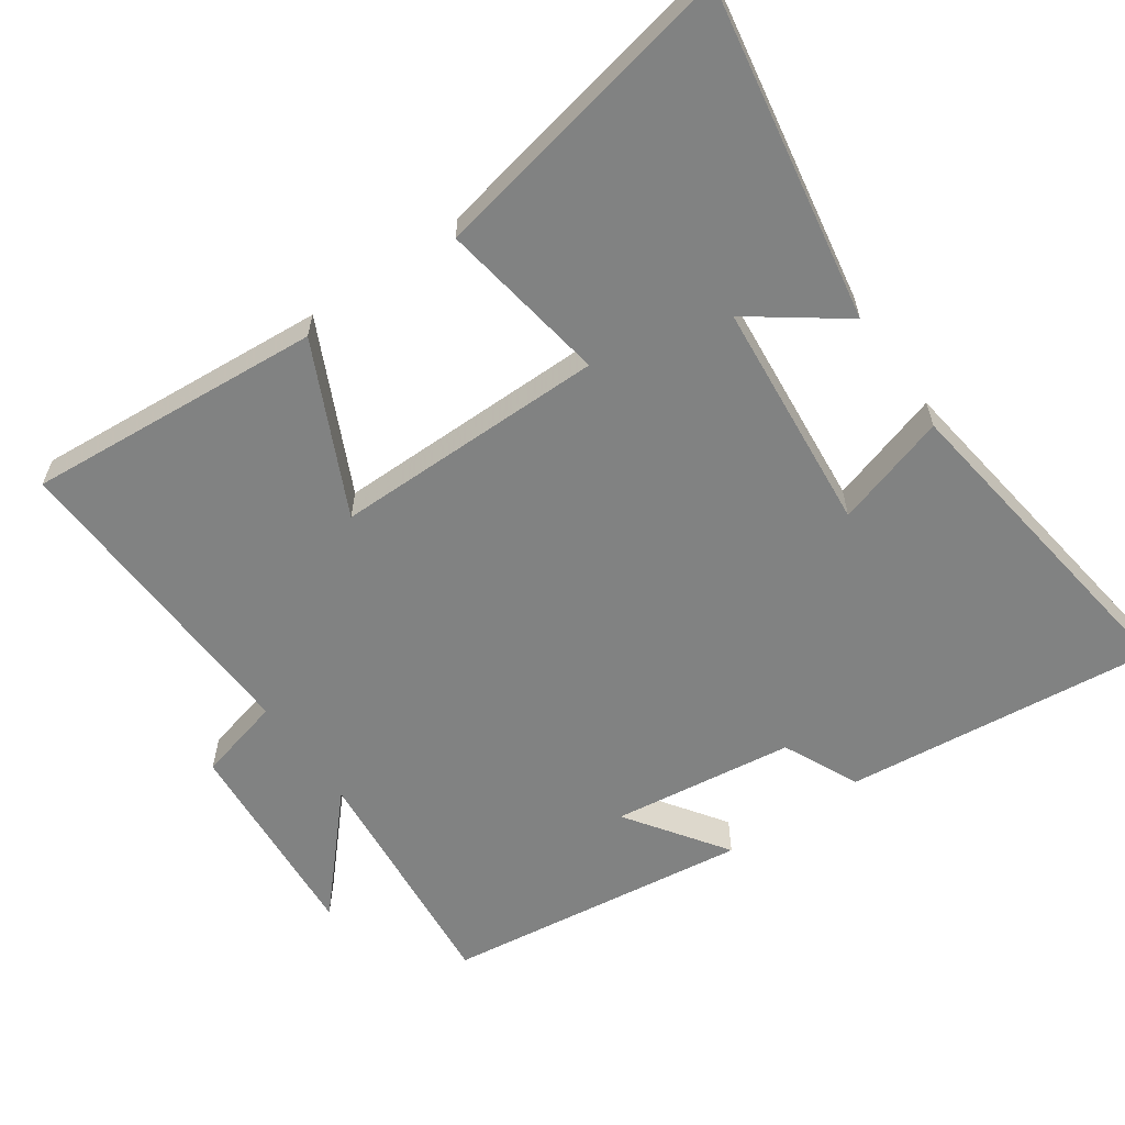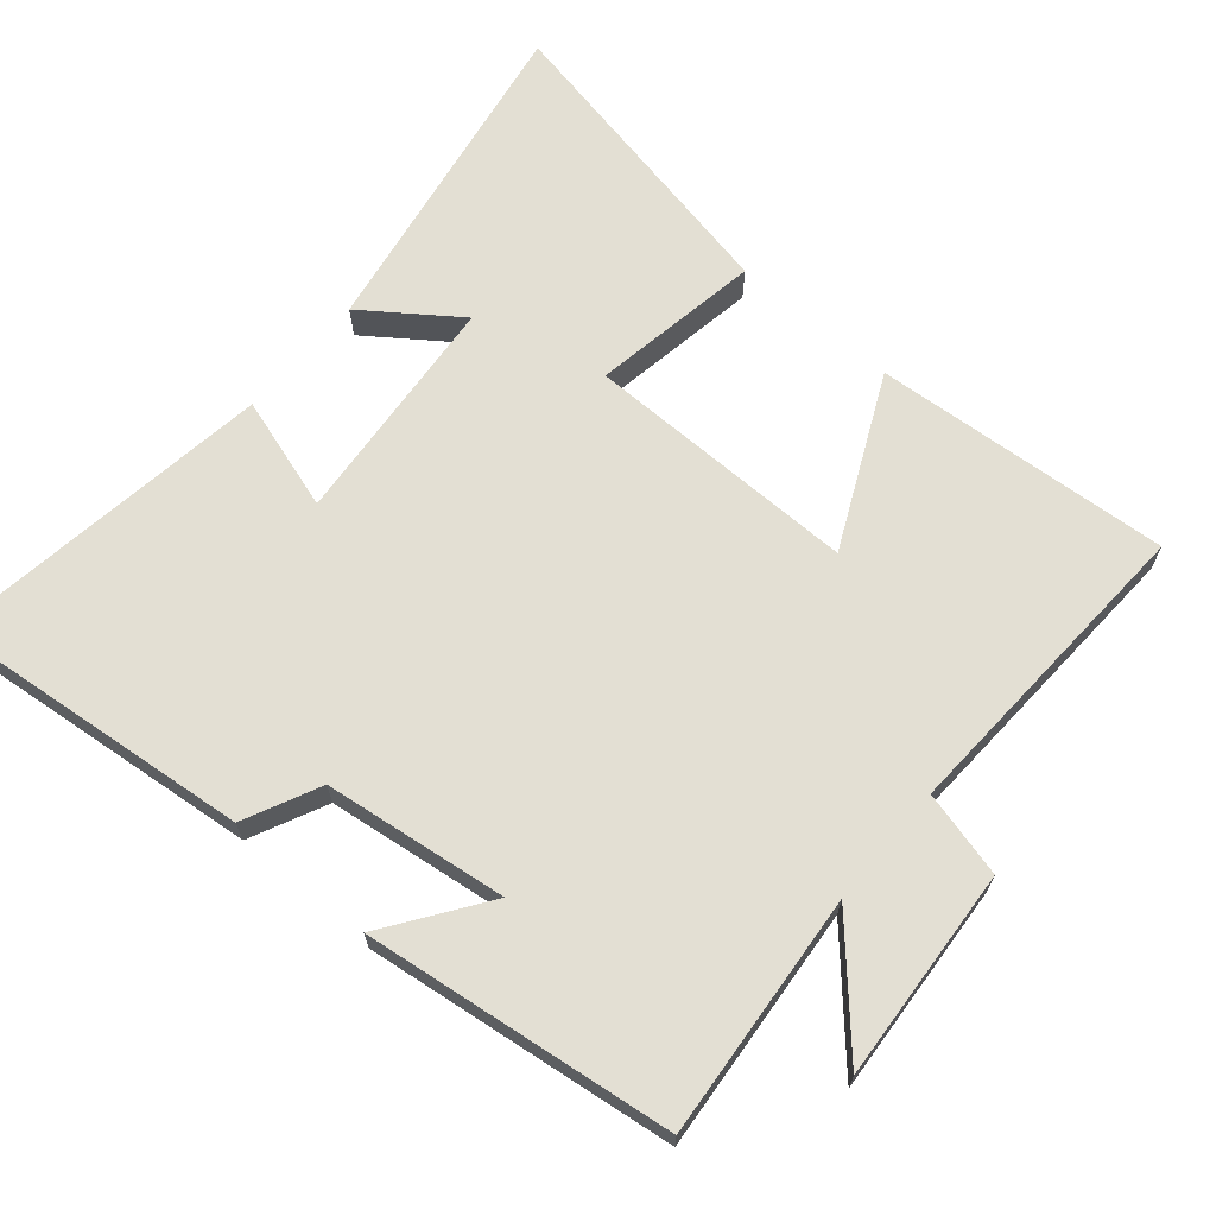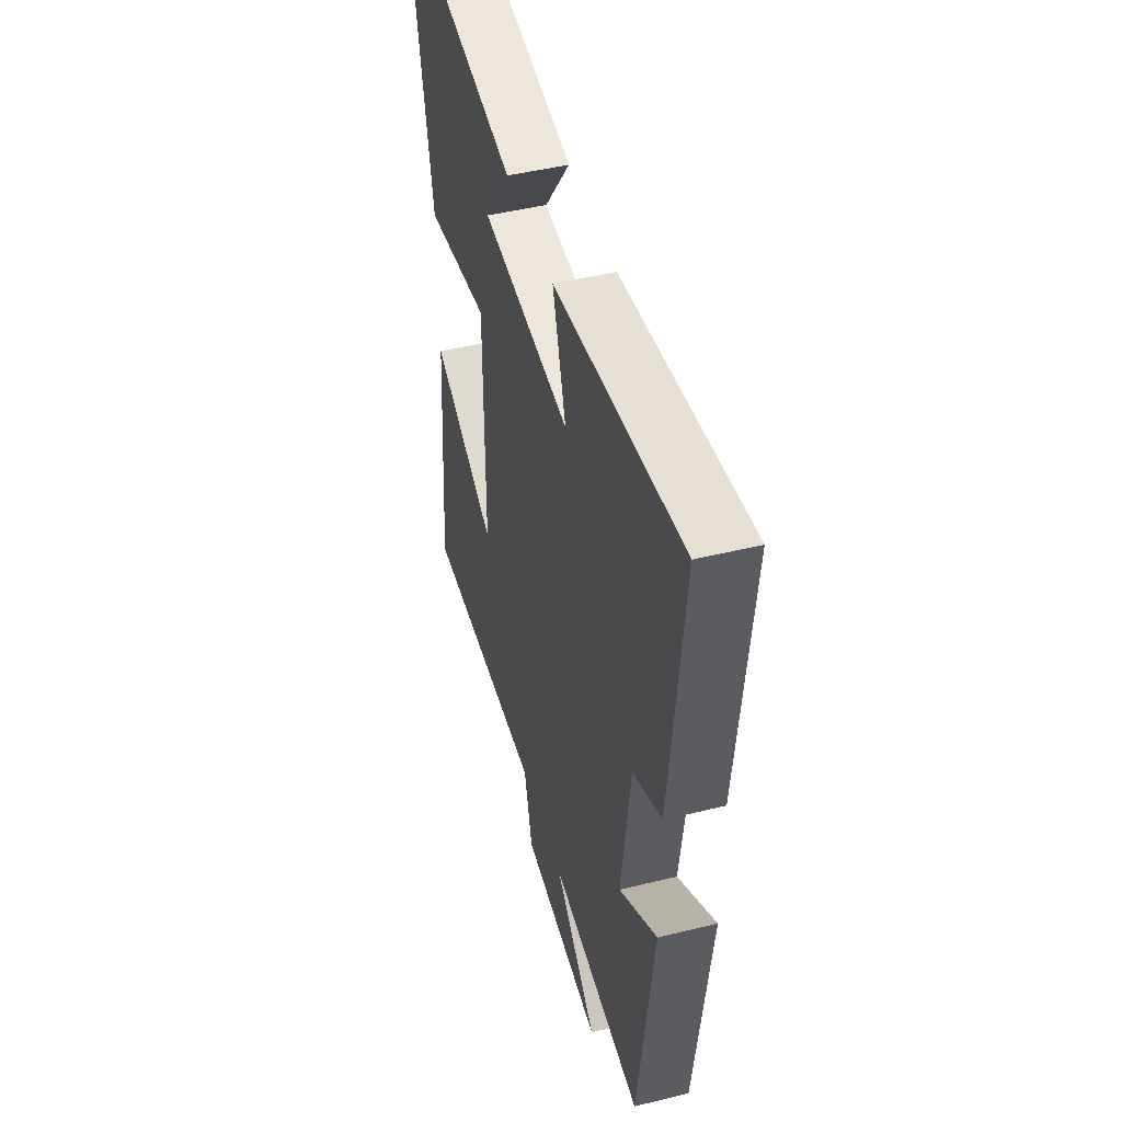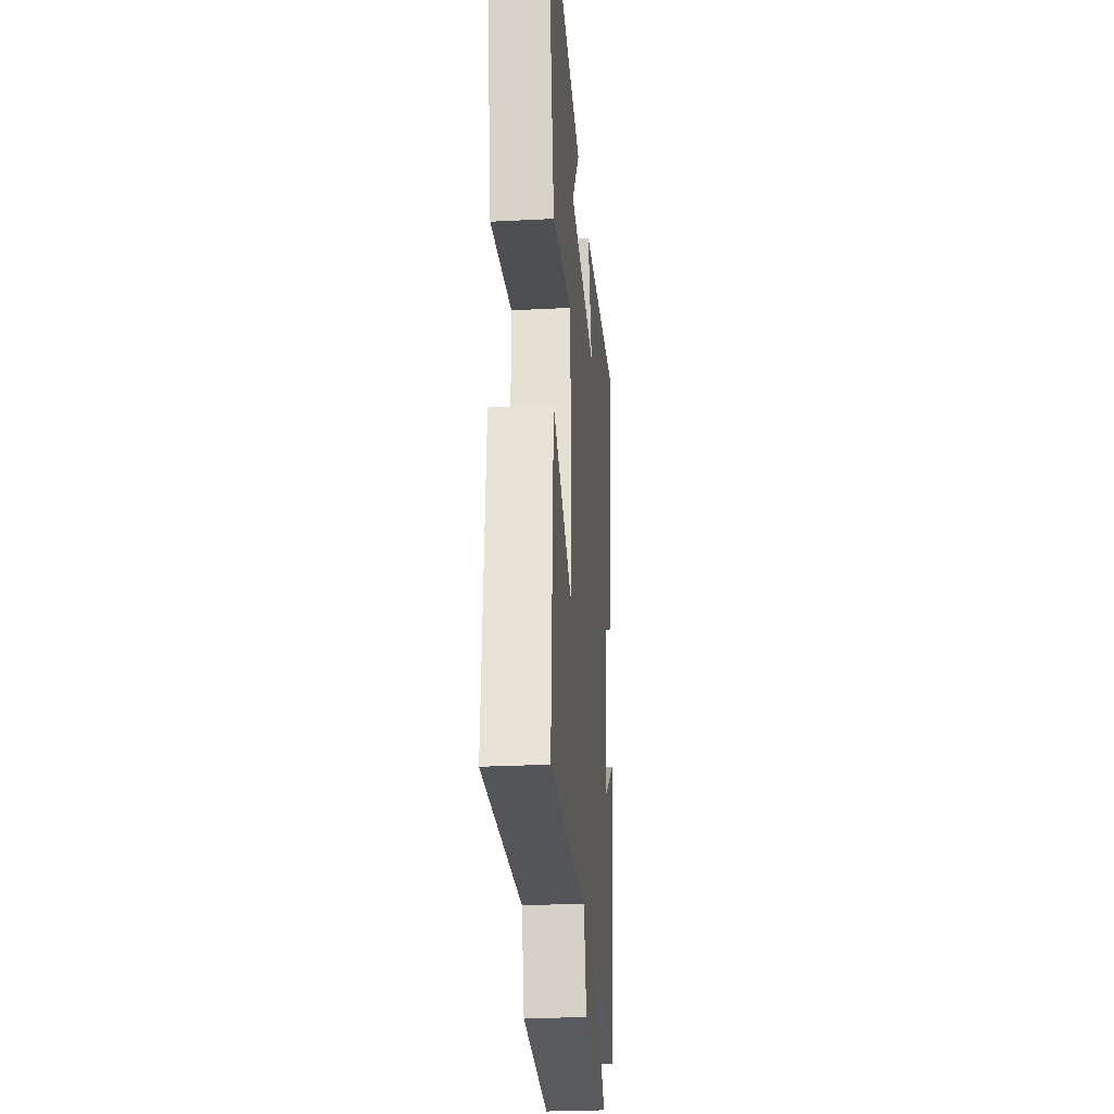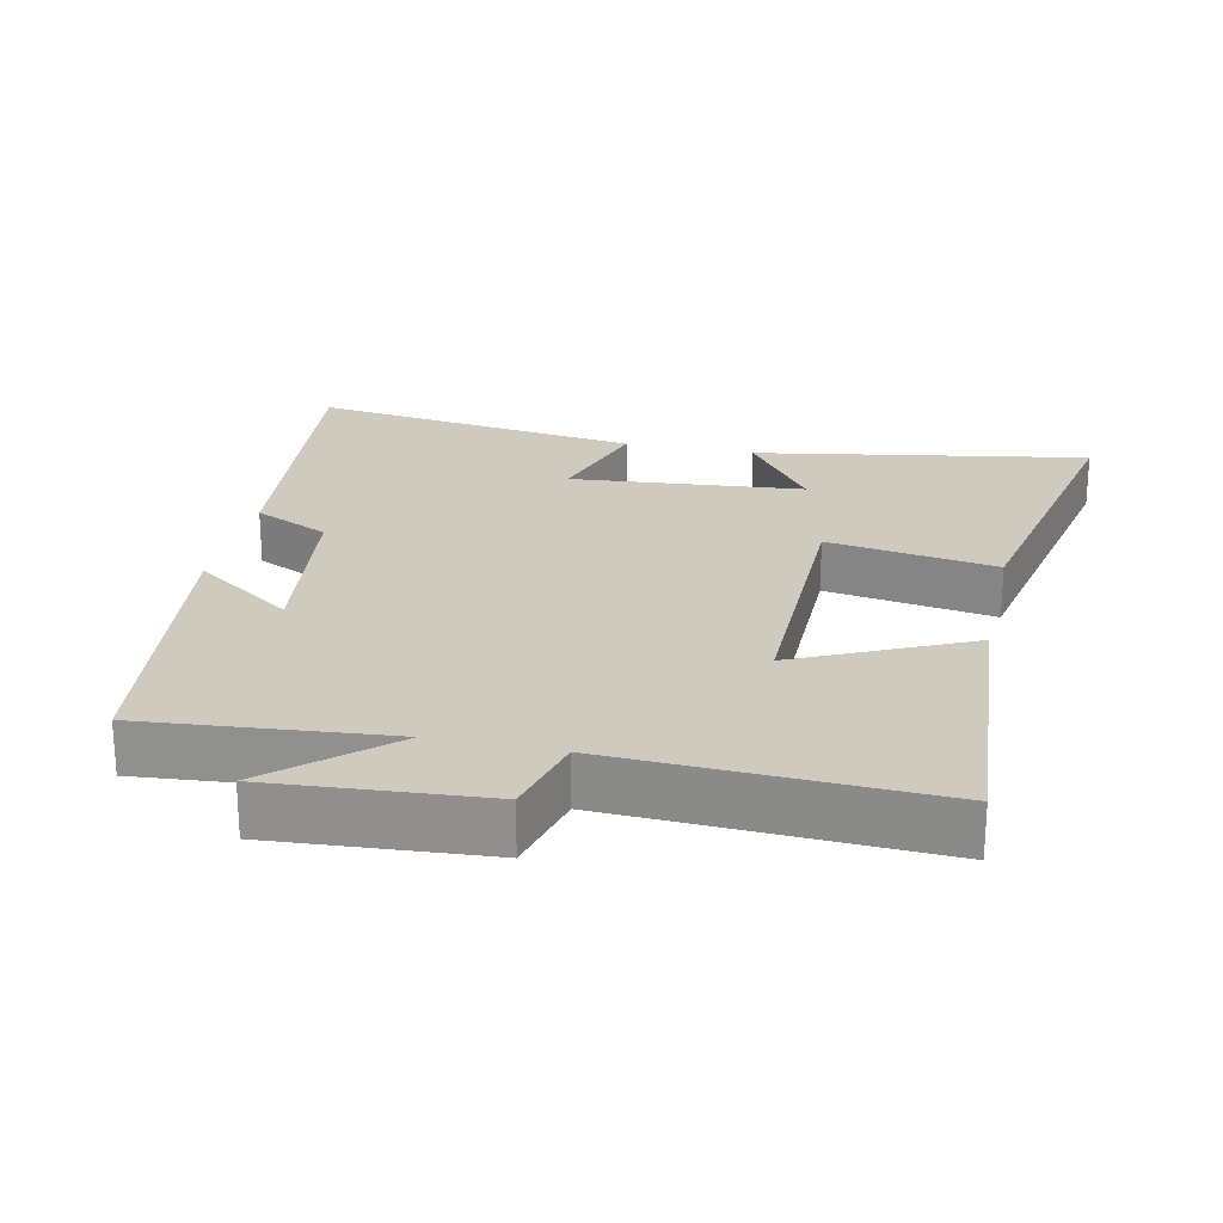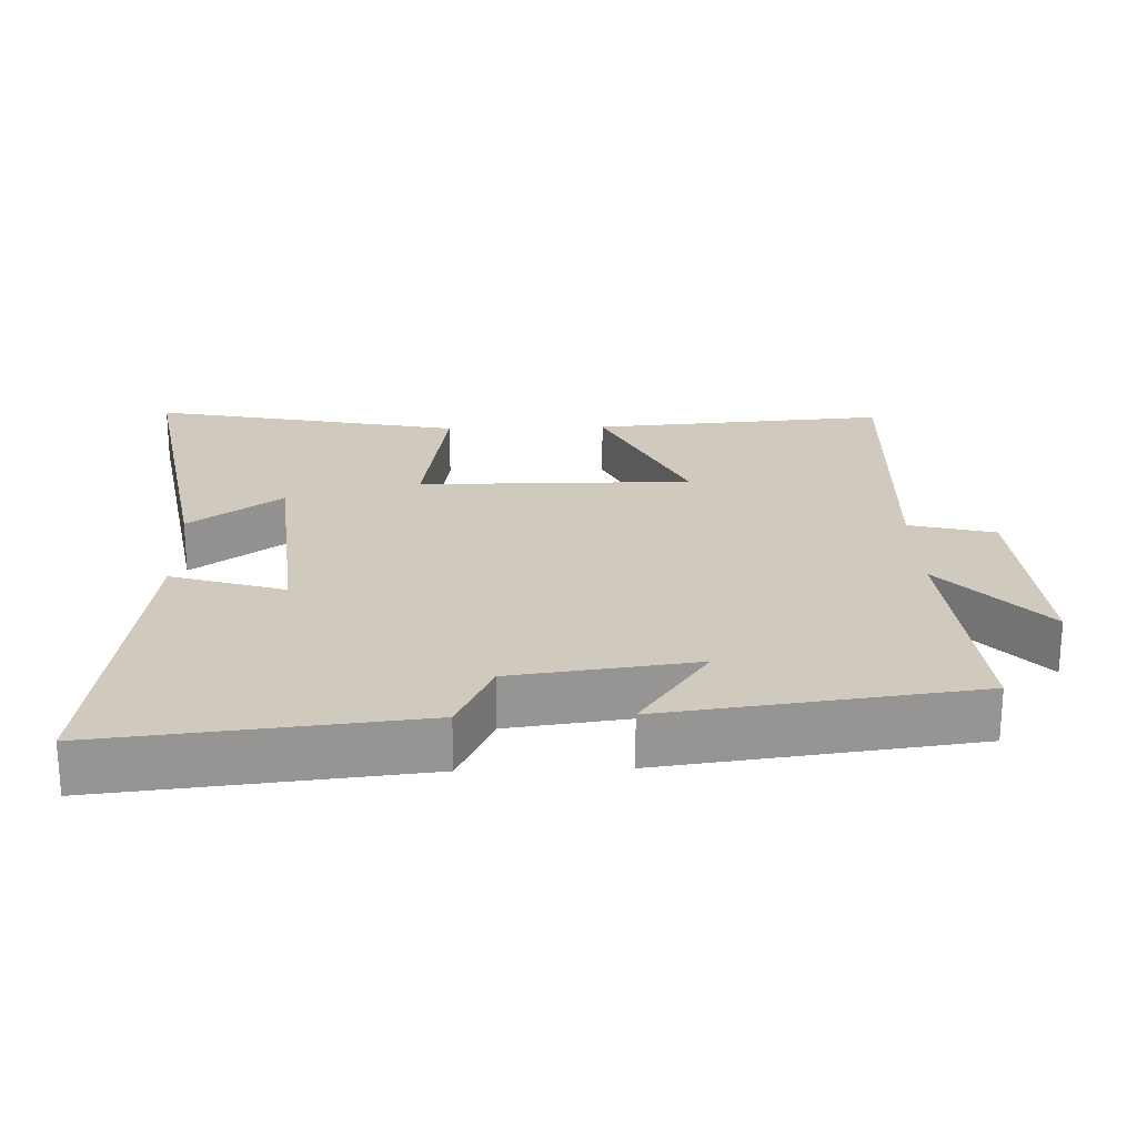
<metadata>
{"format":"obj","ext":"obj","renderer":"f3d","projection":"perspective","resolution":1024,"background":"white","views":[{"elev":-60.6,"azim":-55.2,"up":"+Y"},{"elev":67.0,"azim":130.5,"up":"+Y"},{"elev":46.9,"azim":74.4,"up":"+Z"},{"elev":-27.3,"azim":-85.4,"up":"+Z"},{"elev":23.2,"azim":-167.7,"up":"+Y"},{"elev":22.8,"azim":88.2,"up":"+Y"}]}
</metadata>
<code>
v 0.443 0.07 -0.531
v 0.096 0.07 -0.5
v 0.255 0.07 -0.644
v -0.047 0.07 -0.622
v -0.078 0.07 -0.5
v -0.532 0.07 -0.521
v -0.5 0.07 -0.098
v -0.257 0.07 -0.213
v -0.259 0.07 0.177
v -0.5 0.07 0.138
v -0.589 0.07 0.583
v -0.114 0.07 0.5
v -0.21 0.07 0.368
v 0.122 0.07 0.338
v 0.072 0.07 0.5
v 0.547 0.07 0.566
v 0.5 0.07 0.12
v 0.392 0.07 0.069
v 0.358 0.07 -0.191
v 0.5 0.07 -0.092
v 0.443 0 -0.531
v 0.096 0 -0.5
v 0.255 0 -0.644
v -0.047 0 -0.622
v -0.078 0 -0.5
v -0.532 0 -0.521
v -0.5 0 -0.098
v -0.257 0 -0.213
v -0.259 0 0.177
v -0.5 0 0.138
v -0.589 0 0.583
v -0.114 0 0.5
v -0.21 0 0.368
v 0.122 0 0.338
v 0.072 0 0.5
v 0.547 0 0.566
v 0.5 0 0.12
v 0.392 0 0.069
v 0.358 0 -0.191
v 0.5 0 -0.092
f 19 20 1 2
f 18 19 2
f 15 16 17 18
f 14 15 18
f 13 14 18 2
f 10 11 12 13
f 9 10 13
f 8 9 13 2
f 5 6 7 8
f 5 8 2 3
f 3 4 5
f 22 21 40 39
f 22 39 38
f 38 37 36 35
f 38 35 34
f 22 38 34 33
f 33 32 31 30
f 33 30 29
f 22 33 29 28
f 28 27 26 25
f 23 22 28 25
f 25 24 23
f 1 21 22 2
f 2 22 23 3
f 3 23 24 4
f 4 24 25 5
f 5 25 26 6
f 6 26 27 7
f 7 27 28 8
f 8 28 29 9
f 9 29 30 10
f 10 30 31 11
f 11 31 32 12
f 12 32 33 13
f 13 33 34 14
f 14 34 35 15
f 15 35 36 16
f 16 36 37 17
f 17 37 38 18
f 18 38 39 19
f 19 39 40 20
f 20 40 21 1

</code>
